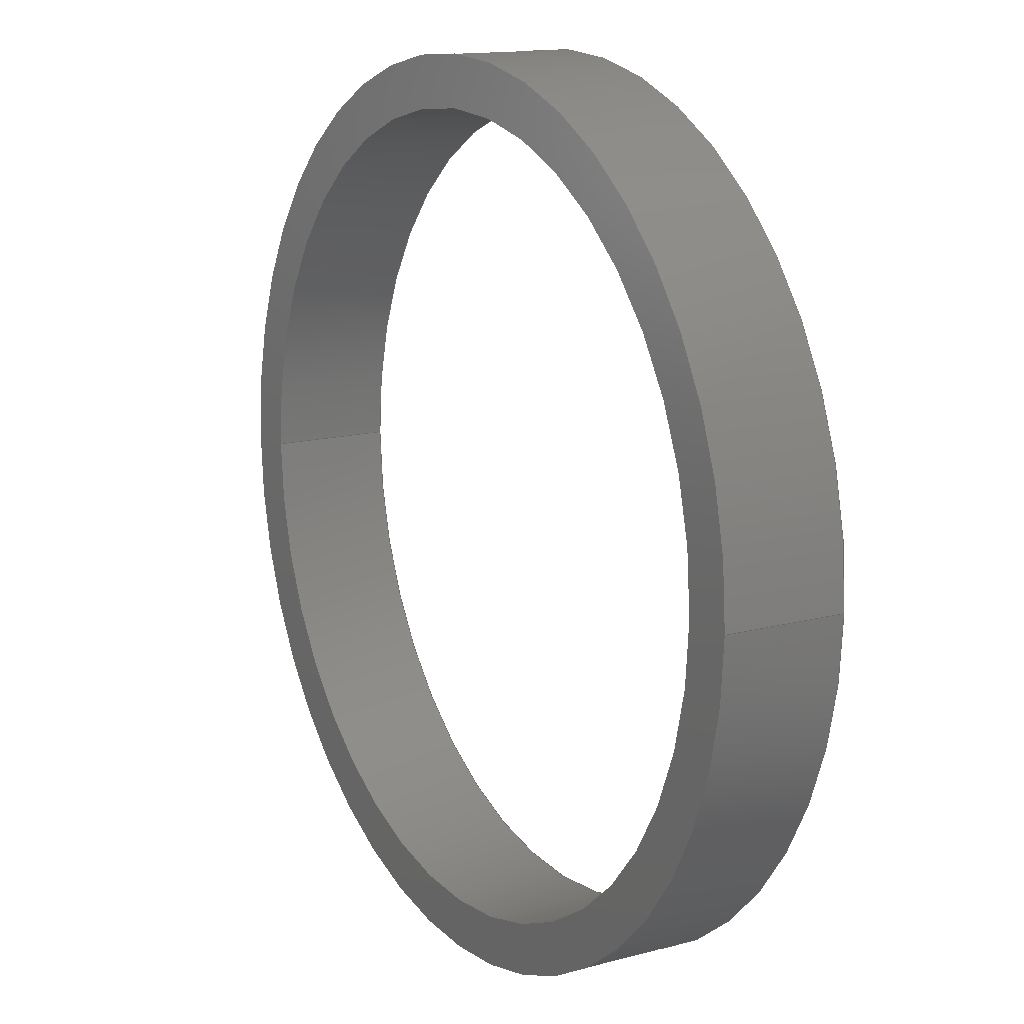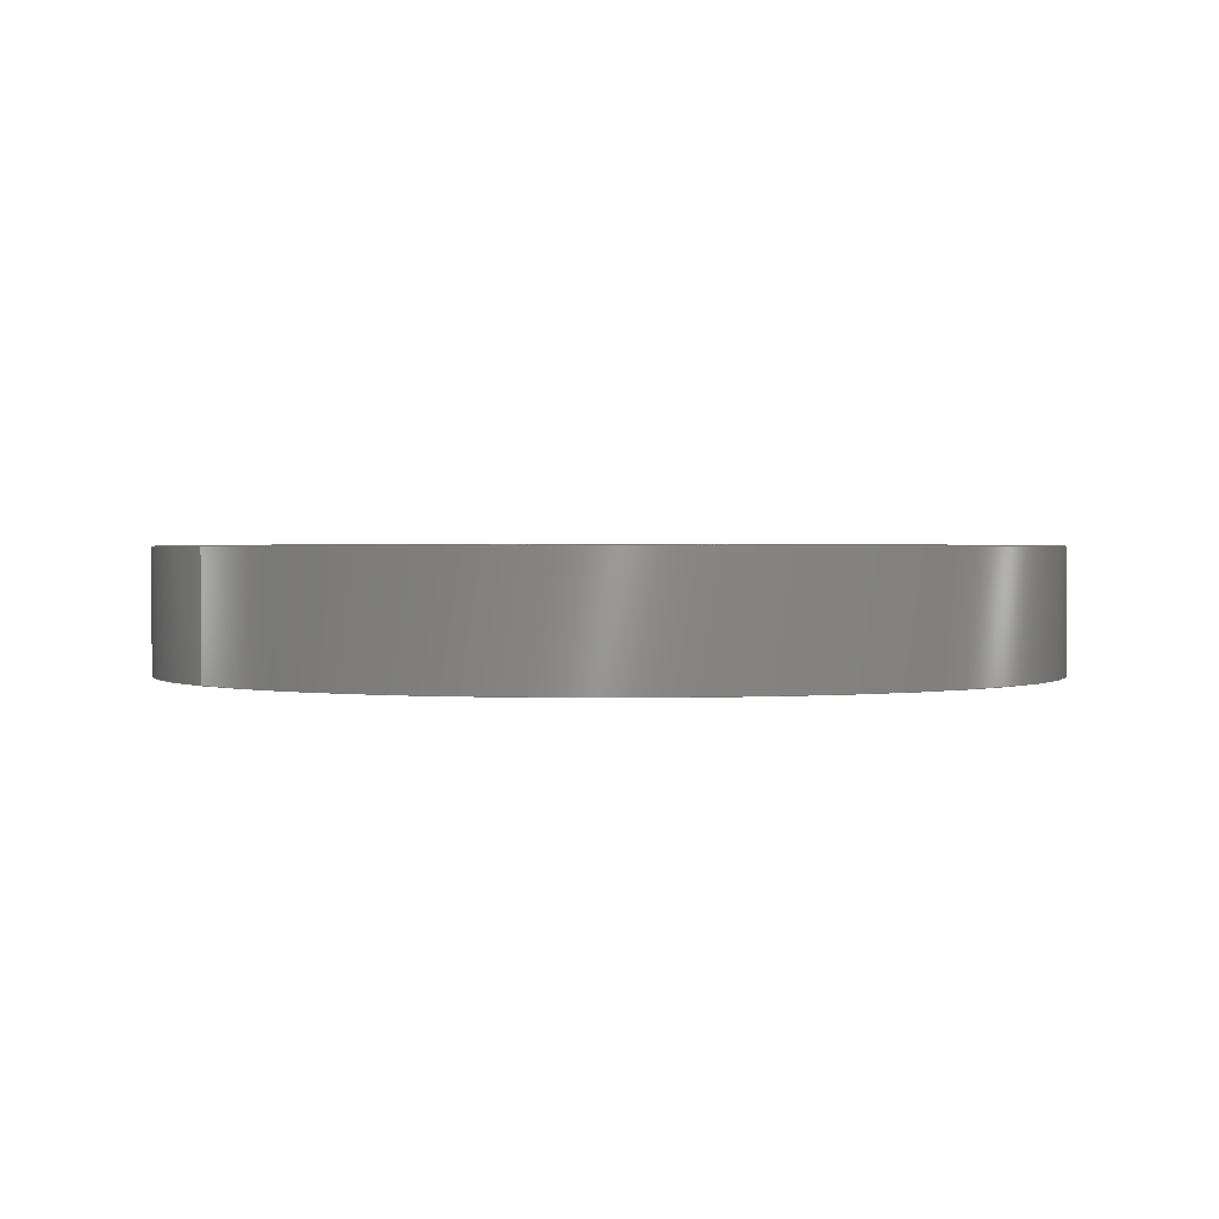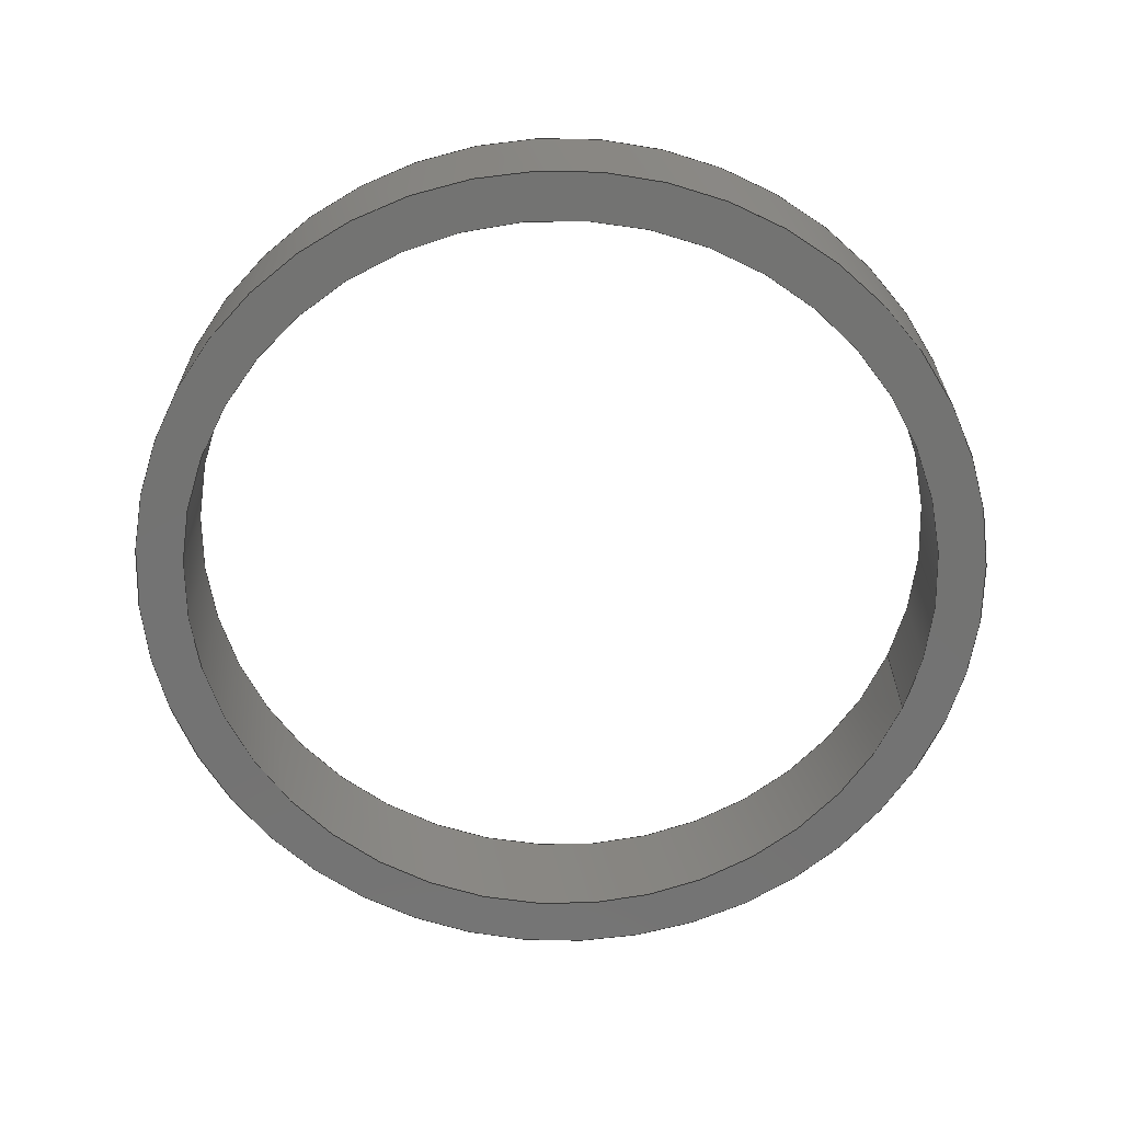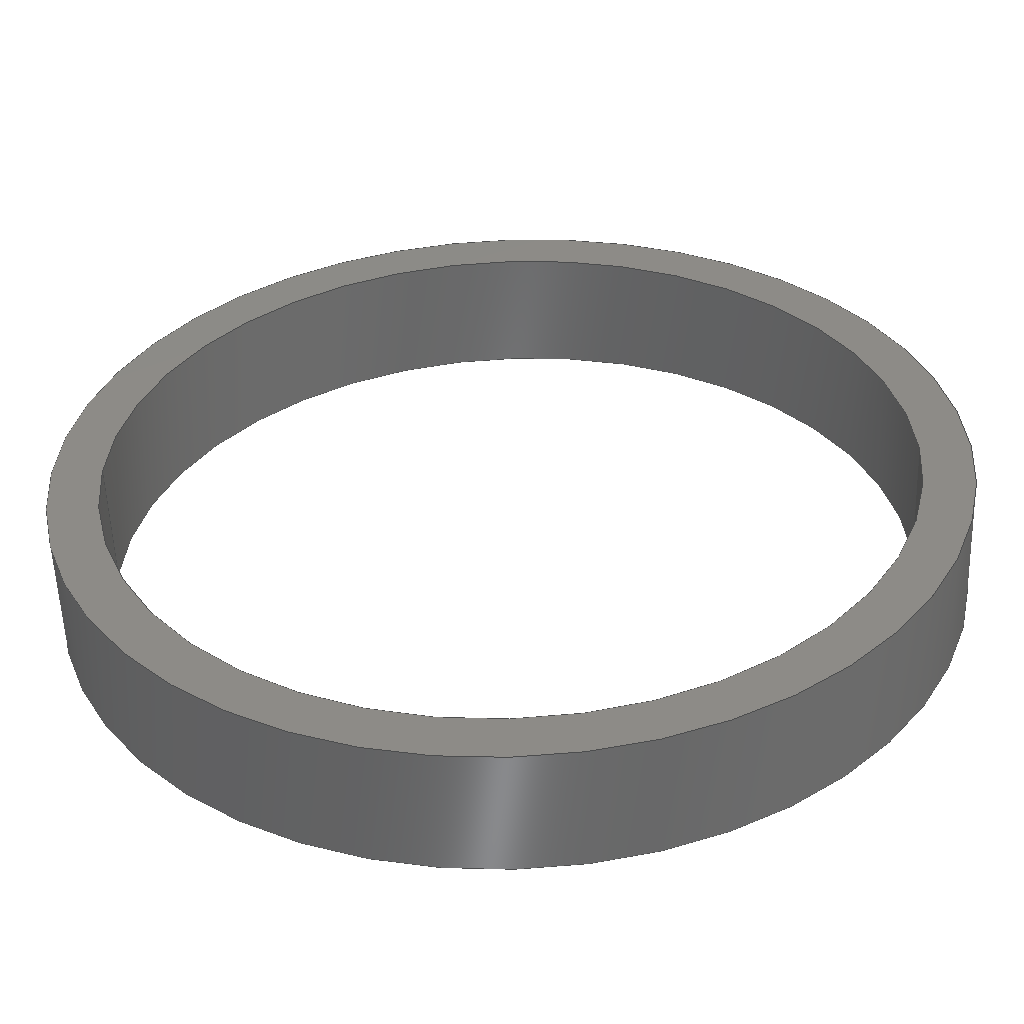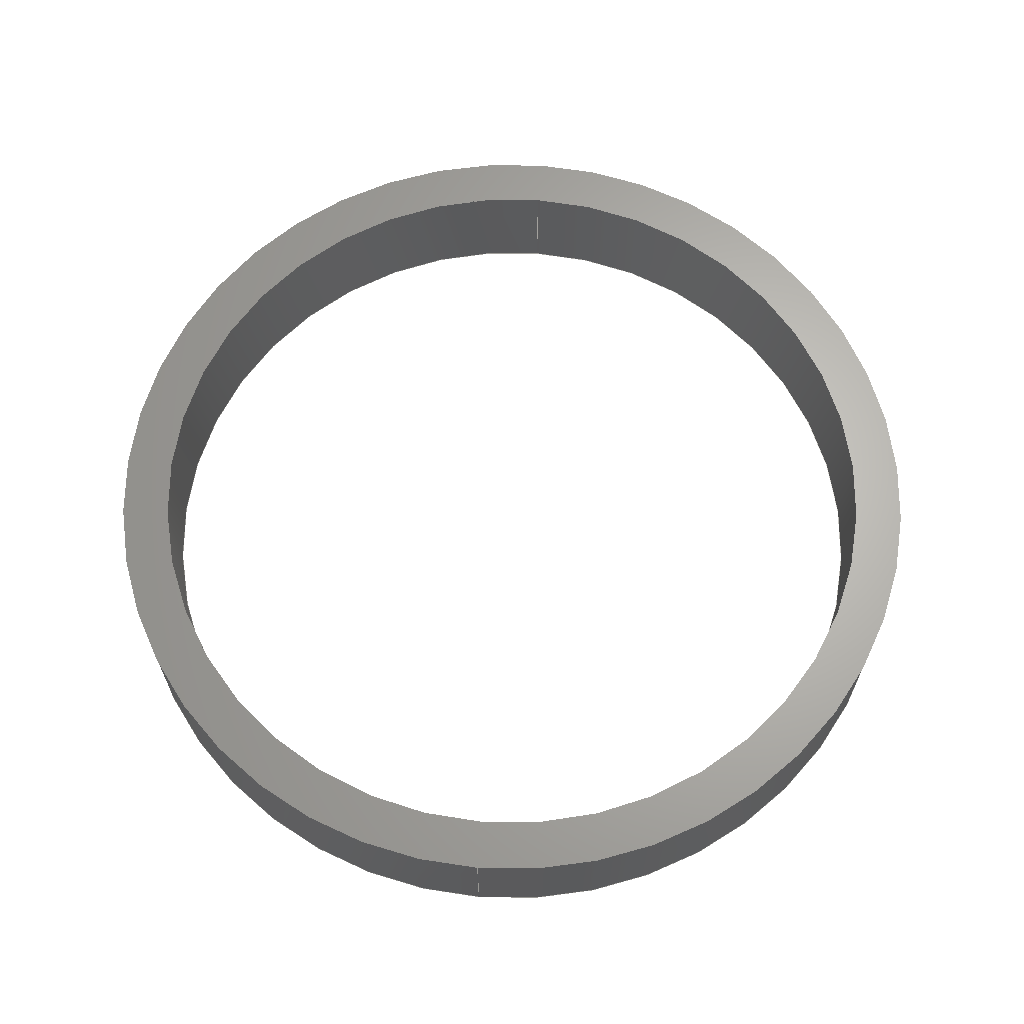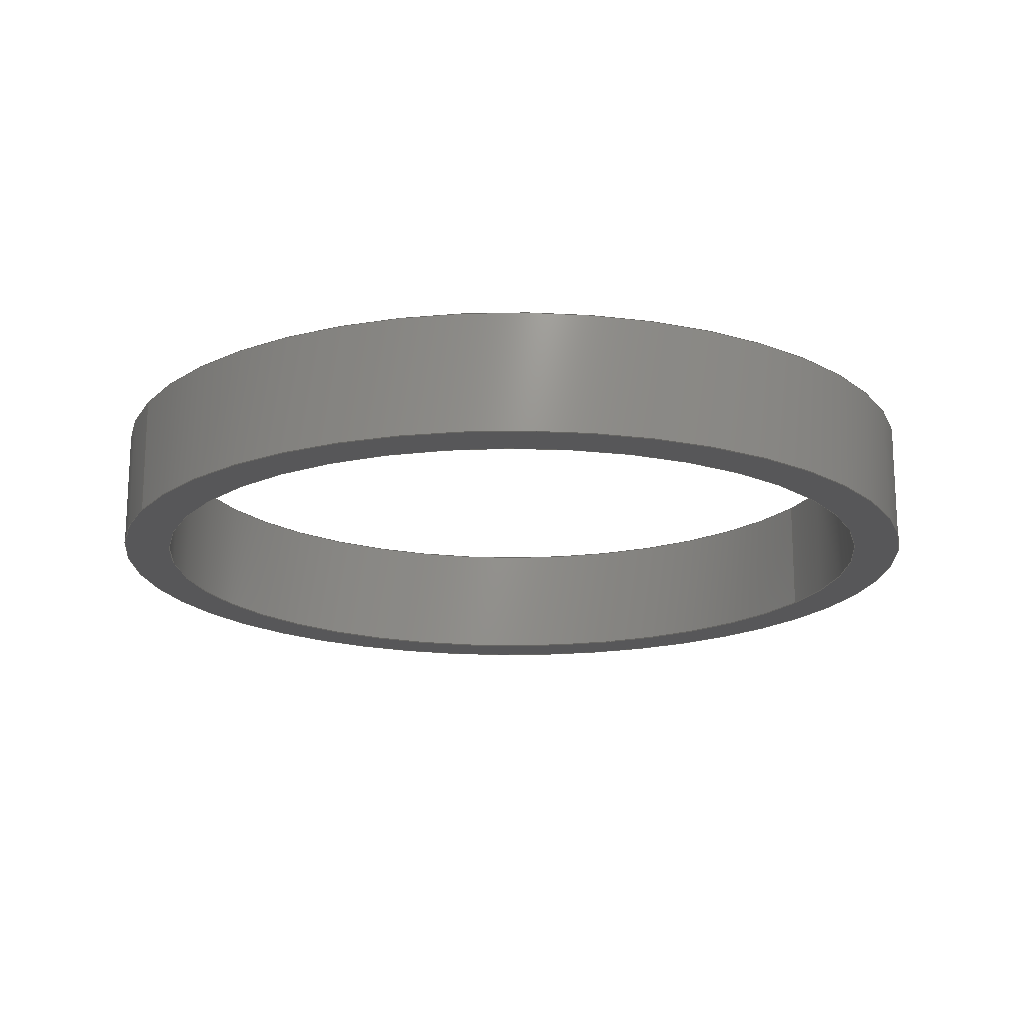
<metadata>
{"format":"iges","ext":"igs","renderer":"f3d","projection":"perspective","resolution":1024,"background":"white","views":[{"elev":14.1,"azim":59.3,"up":"+Y"},{"elev":1.2,"azim":-35.8,"up":"+Z"},{"elev":-65.1,"azim":158.4,"up":"+Z"},{"elev":-55.5,"azim":-178.0,"up":"+Y"},{"elev":65.2,"azim":94.7,"up":"+Z"},{"elev":-17.9,"azim":-26.5,"up":"+Z"}]}
</metadata>
<code>

,,17Hhighspeedring.ipt,79HC:\Documents and Settings\Administrator\Deskto
p\Transfer Temp\highspeedring.igs,23HAutoDesk Inventor R2 ,36HAutoDesk
 Inventor Iges Exporter R2,32,38,6,99,15,17Hhighspeedring.ipt,1D0,2,
2HMM,1,0.08D0,15H2.001e+07,1e-08D0,1e+04D0,19HNo Author speci
fied,25HNo Organization specified,11,0,,33HNo Application Protocol speci
fied;
     143       1       0       0       0       0       0       000000000
     143       0       0       1       0                               0
     120       2       0       0       0       0       0       000010000
     120       0       0       1       0                               0
     110       3       0       0       0       0       0       000010000
     110       0       0       1       0                               0
     110       4       0       0       0       0       0       001010000
     110       0       0       1       0                               0
     141       5       0       0       0       0       0       000010000
     141       0       0       1       0                               0
     110       6       0       0       0       0       0       000010000
     110       0       0       2       0                               0
     100       8       0       0       0       0      15       000010000
     100       0       0       2       0                               0
     124      10       0       0       0       0       0       000000000
     124       0       0       2       0                               0
     110      12       0       0       0       0       0       000010000
     110       0       0       2       0                               0
     100      14       0       0       0       0      21       000010000
     100       0       0       2       0                               0
     124      16       0       0       0       0       0       000000000
     124       0       0       2       0                               0
     143      18       0       0       0       0       0       000000000
     143       0       0       1       0                               0
     120      19       0       0       0       0       0       000010000
     120       0       0       1       0                               0
     110      20       0       0       0       0       0       000010000
     110       0       0       1       0                               0
     110      21       0       0       0       0       0       001010000
     110       0       0       1       0                               0
     141      22       0       0       0       0       0       000010000
     141       0       0       1       0                               0
     110      23       0       0       0       0       0       000010000
     110       0       0       2       0                               0
     100      25       0       0       0       0      37       000010000
     100       0       0       1       0                               0
     124      26       0       0       0       0       0       000000000
     124       0       0       2       0                               0
     110      28       0       0       0       0       0       000010000
     110       0       0       2       0                               0
     100      30       0       0       0       0      15       000010000
     100       0       0       2       0                               0
     143      32       0       0       0       0       0       000000000
     143       0       0       1       0                               0
     120      33       0       0       0       0       0       000010000
     120       0       0       1       0                               0
     110      34       0       0       0       0       0       000010000
     110       0       0       1       0                               0
     110      35       0       0       0       0       0       001010000
     110       0       0       1       0                               0
     141      36       0       0       0       0       0       000010000
     141       0       0       1       0                               0
     110      37       0       0       0       0       0       000010000
     110       0       0       2       0                               0
     100      39       0       0       0       0      15       000010000
     100       0       0       1       0                               0
     110      40       0       0       0       0       0       000010000
     110       0       0       2       0                               0
     100      42       0       0       0       0      37       000010000
     100       0       0       2       0                               0
     143      44       0       0       0       0       0       000000000
     143       0       0       1       0                               0
     120      45       0       0       0       0       0       000010000
     120       0       0       1       0                               0
     110      46       0       0       0       0       0       000010000
     110       0       0       1       0                               0
     110      47       0       0       0       0       0       001010000
     110       0       0       1       0                               0
     141      48       0       0       0       0       0       000010000
     141       0       0       1       0                               0
     110      49       0       0       0       0       0       000010000
     110       0       0       2       0                               0
     100      51       0       0       0       0      21       000010000
     100       0       0       2       0                               0
     110      53       0       0       0       0       0       000010000
     110       0       0       2       0                               0
     100      55       0       0       0       0      15       000010000
     100       0       0       2       0                               0
     143      57       0       0       0       0       0       000000000
     143       0       0       1       0                               0
     128      58       0       0       0       0       0       000010000
     128       0       0       5       1                               0
     141      63       0       0       0       0       0       000010000
     141       0       0       1       0                               0
     100      64       0       0       0       0      21       000010000
     100       0       0       2       0                               0
     100      66       0       0       0       0      21       000010000
     100       0       0       2       0                               0
     141      68       0       0       0       0       0       000010000
     141       0       0       1       0                               0
     100      69       0       0       0       0      21       000010000
     100       0       0       2       0                               0
     100      71       0       0       0       0      21       000010000
     100       0       0       2       0                               0
     143      73       0       0       0       0       0       000000000
     143       0       0       1       0                               0
     128      74       0       0       0       0       0       000010000
     128       0       0       5       1                               0
     141      79       0       0       0       0       0       000010000
     141       0       0       1       0                               0
     100      80       0       0       0       0     103       000010000
     100       0       0       1       0                               0
     124      81       0       0       0       0       0       000000000
     124       0       0       2       0                               0
     100      83       0       0       0       0     103       000010000
     100       0       0       2       0                               0
     141      85       0       0       0       0       0       000010000
     141       0       0       1       0                               0
     100      86       0       0       0       0      15       000010000
     100       0       0       1       0                               0
     100      87       0       0       0       0      15       000010000
     100       0       0       2       0                               0
143,0,3,1,9;                                                           1
120,7,5,0D0,6.283D0;                                      3
110,-18D0,0D0,5.5D0,-18D0,0D0,-0.5D0;                           5
110,0D0,0D0,0D0,0D0,0D0,1D0;                               7
141,0,1,3,4,11,2,0,13,2,0,17,2,0,19,1,0;                               9
110,-18D0,2.204D-15,0D0,-18D0,                       11
2.204D-15,5D0;                                           11
100,0D0,0D0,0D0,-18D0,2.204D-15,18D0,            13
-4.409D-15;                                                13
124,-1D0,0D0,0D0,0D0,0D0,1D0,0D0,0D0,0D0,           15
0D0,-1D0,0D0;                                                   15
110,18D0,2.204D-15,5D0,18D0,                         17
2.204D-15,0D0;                                           17
100,0D0,0D0,0D0,-18D0,2.204D-15,18D0,            19
-4.409D-15;                                                19
124,-1D0,0D0,0D0,0D0,0D0,1D0,0D0,0D0,0D0,           21
0D0,-1D0,5D0;                                                   21
143,0,25,1,31;                                                        23
120,29,27,0D0,6.283D0;                                   25
110,-16D0,0D0,5.5D0,-16D0,0D0,-0.5D0;                          27
110,0D0,0D0,0D0,0D0,0D0,-1D0;                             29
141,0,1,25,4,33,1,0,35,1,0,39,1,0,41,1,0;                             31
110,-16D0,1.959D-15,0D0,-16D0,                        33
1.959D-15,5D0;                                            33
100,0D0,0D0,0D0,16D0,0D0,-16D0,1.959D-15;       35
124,-1D0,0D0,0D0,0D0,0D0,-1D0,0D0,0D0,0D0,          37
0D0,1D0,5D0;                                                    37
110,16D0,1.959D-15,5D0,16D0,1.959D-15,      39
0D0;                                                                39
100,0D0,0D0,0D0,-16D0,1.959D-15,16D0,             41
-3.919D-15;                                                41
143,0,45,1,51;                                                        43
120,49,47,0D0,6.283D0;                                   45
110,-16D0,0D0,5.5D0,-16D0,0D0,-0.5D0;                          47
110,0D0,0D0,0D0,0D0,0D0,-1D0;                             49
141,0,1,45,4,53,2,0,55,1,0,57,2,0,59,1,0;                             51
110,-16D0,1.959D-15,0D0,-16D0,                        53
1.959D-15,5D0;                                            53
100,0D0,0D0,0D0,16D0,0D0,-16D0,1.959D-15;       55
110,16D0,1.959D-15,5D0,16D0,1.959D-15,      57
0D0;                                                                57
100,0D0,0D0,0D0,-16D0,1.959D-15,16D0,             59
-3.919D-15;                                                59
143,0,63,1,69;                                                        61
120,67,65,0D0,6.283D0;                                   63
110,-18D0,0D0,5.5D0,-18D0,0D0,-0.5D0;                          65
110,0D0,0D0,0D0,0D0,0D0,1D0;                              67
141,0,1,63,4,71,1,0,73,1,0,75,1,0,77,2,0;                             69
110,-18D0,2.204D-15,0D0,-18D0,                       71
2.204D-15,5D0;                                           71
100,0D0,0D0,0D0,18D0,2.204D-15,-18D0,            73
2.204D-15;                                                 73
110,18D0,2.204D-15,5D0,18D0,                         75
2.204D-15,0D0;                                           75
100,0D0,0D0,0D0,18D0,2.204D-15,-18D0,            77
2.204D-15;                                                 77
143,0,81,2,83,89;                                                     79
128,1,1,1,1,0,0,1,0,0,-23.24D0,-23.24D0,        81
19.96D0,19.96D0,-21.6D0,-21.6D0,21.6D0,         81
21.6D0,1D0,1D0,1D0,1D0,-21.6D0,-21.6D0,5D0,21.6D0,          81
-21.6D0,5D0,-21.6D0,21.6D0,5D0,21.6D0,21.6D0,5D0,               81
-23.24D0,19.96D0,-21.6D0,21.6D0;                81
141,0,1,81,2,85,2,0,87,2,0;                                           83
100,0D0,0D0,0D0,-18D0,2.204D-15,18D0,            85
-4.409D-15;                                                85
100,0D0,0D0,0D0,18D0,2.204D-15,-18D0,            87
2.204D-15;                                                 87
141,0,1,81,2,91,1,0,93,1,0;                                           89
100,0D0,0D0,0D0,-16D0,1.959D-15,16D0,             91
-3.919D-15;                                                91
100,0D0,0D0,0D0,16D0,1.959D-15,-16D0,             93
1.959D-15;                                                  93
143,0,97,2,99,107;                                                    95
128,1,1,1,1,0,0,1,0,0,-23.24D0,-23.24D0,        97
19.96D0,19.96D0,-21.6D0,-21.6D0,21.6D0,         97
21.6D0,1D0,1D0,1D0,1D0,-21.6D0,21.6D0,0D0,21.6D0,           97
21.6D0,0D0,-21.6D0,-21.6D0,0D0,21.6D0,-21.6D0,0D0,              97
-23.24D0,19.96D0,-21.6D0,21.6D0;                97
141,0,1,97,2,101,2,0,105,2,0;                                         99
100,0D0,0D0,0D0,18D0,0D0,-18D0,2.204D-15;     101
124,-1D0,0D0,0D0,0D0,0D0,-1D0,0D0,0D0,0D0,         103
0D0,1D0,0D0;                                                   103
100,0D0,0D0,0D0,-18D0,2.204D-15,18D0,           105
-4.409D-15;                                               105
141,0,1,97,2,109,2,0,111,2,0;                                        107
100,0D0,0D0,0D0,16D0,0D0,-16D0,1.959D-15;      109
100,0D0,0D0,0D0,-16D0,1.959D-15,16D0,            111
-3.919D-15;                                               111
S      1G      6D    112P     88
</code>
